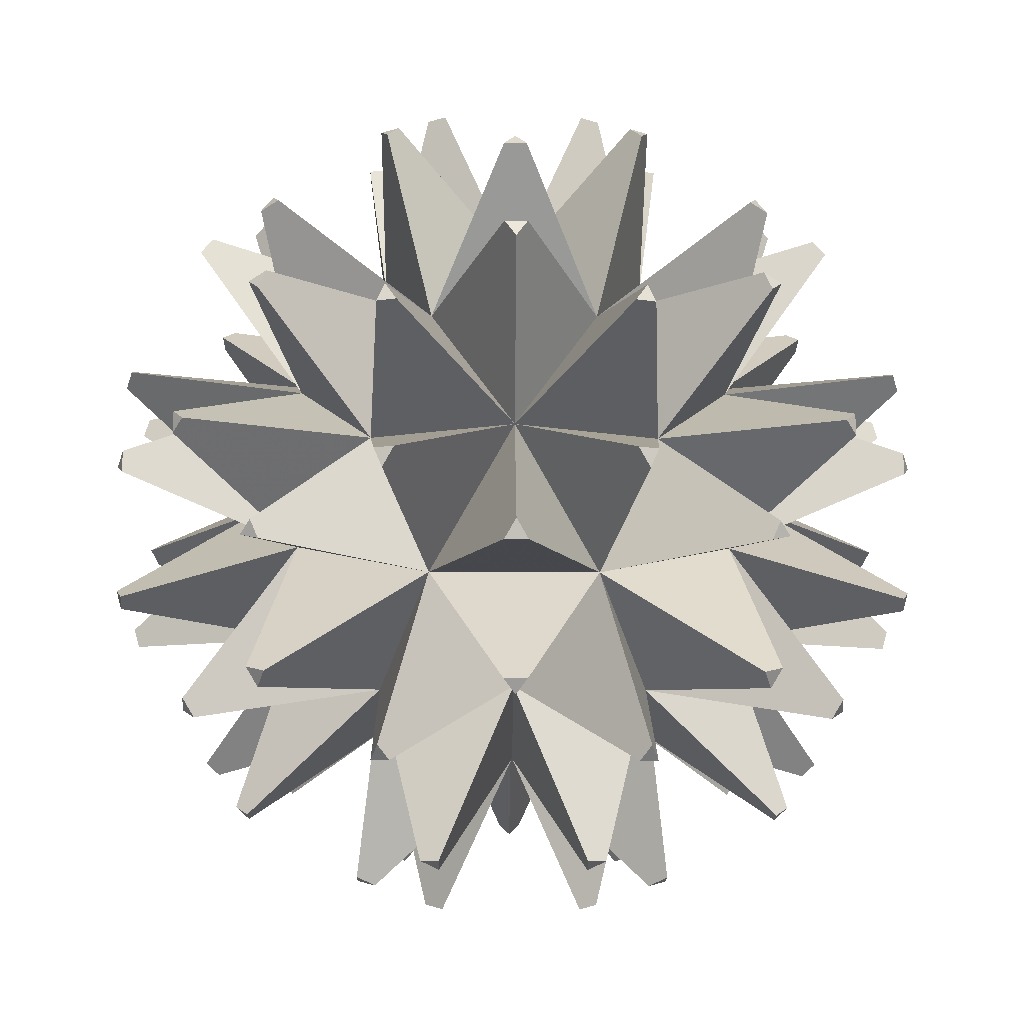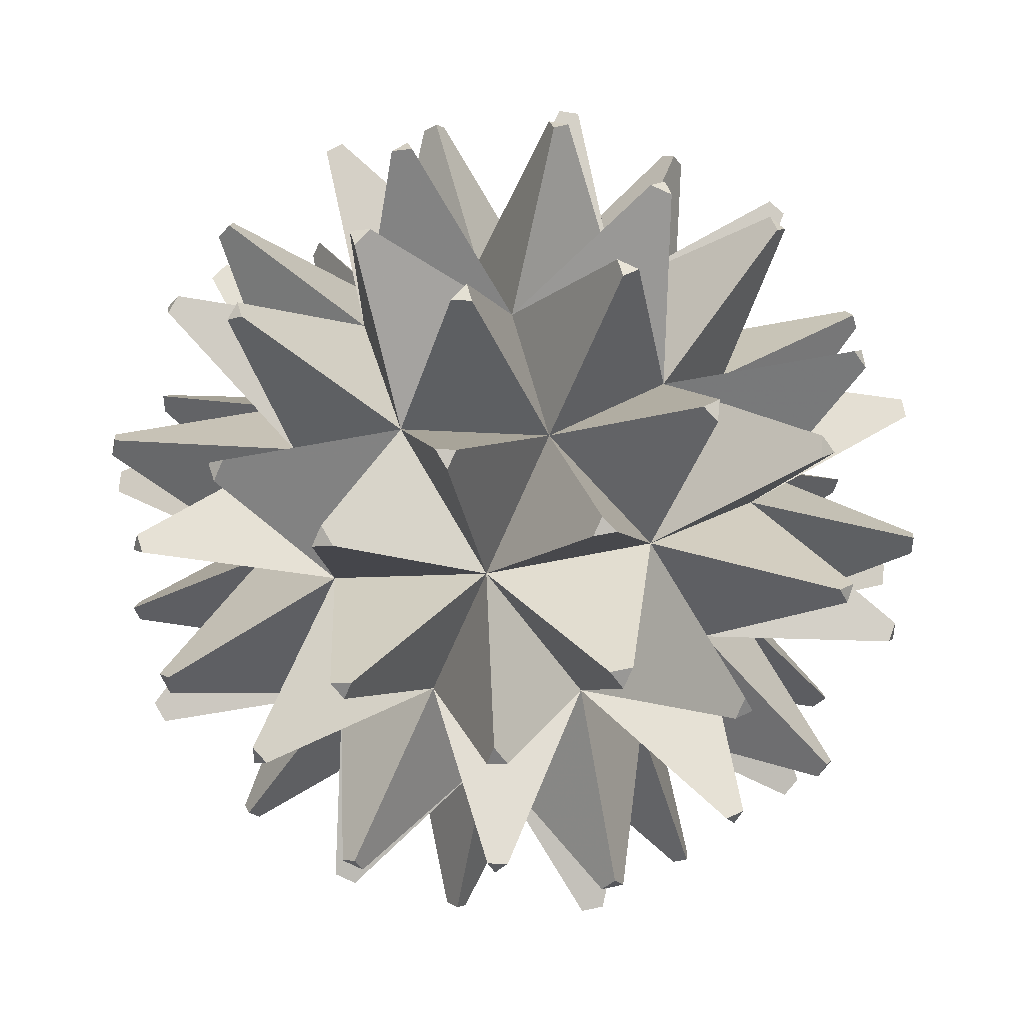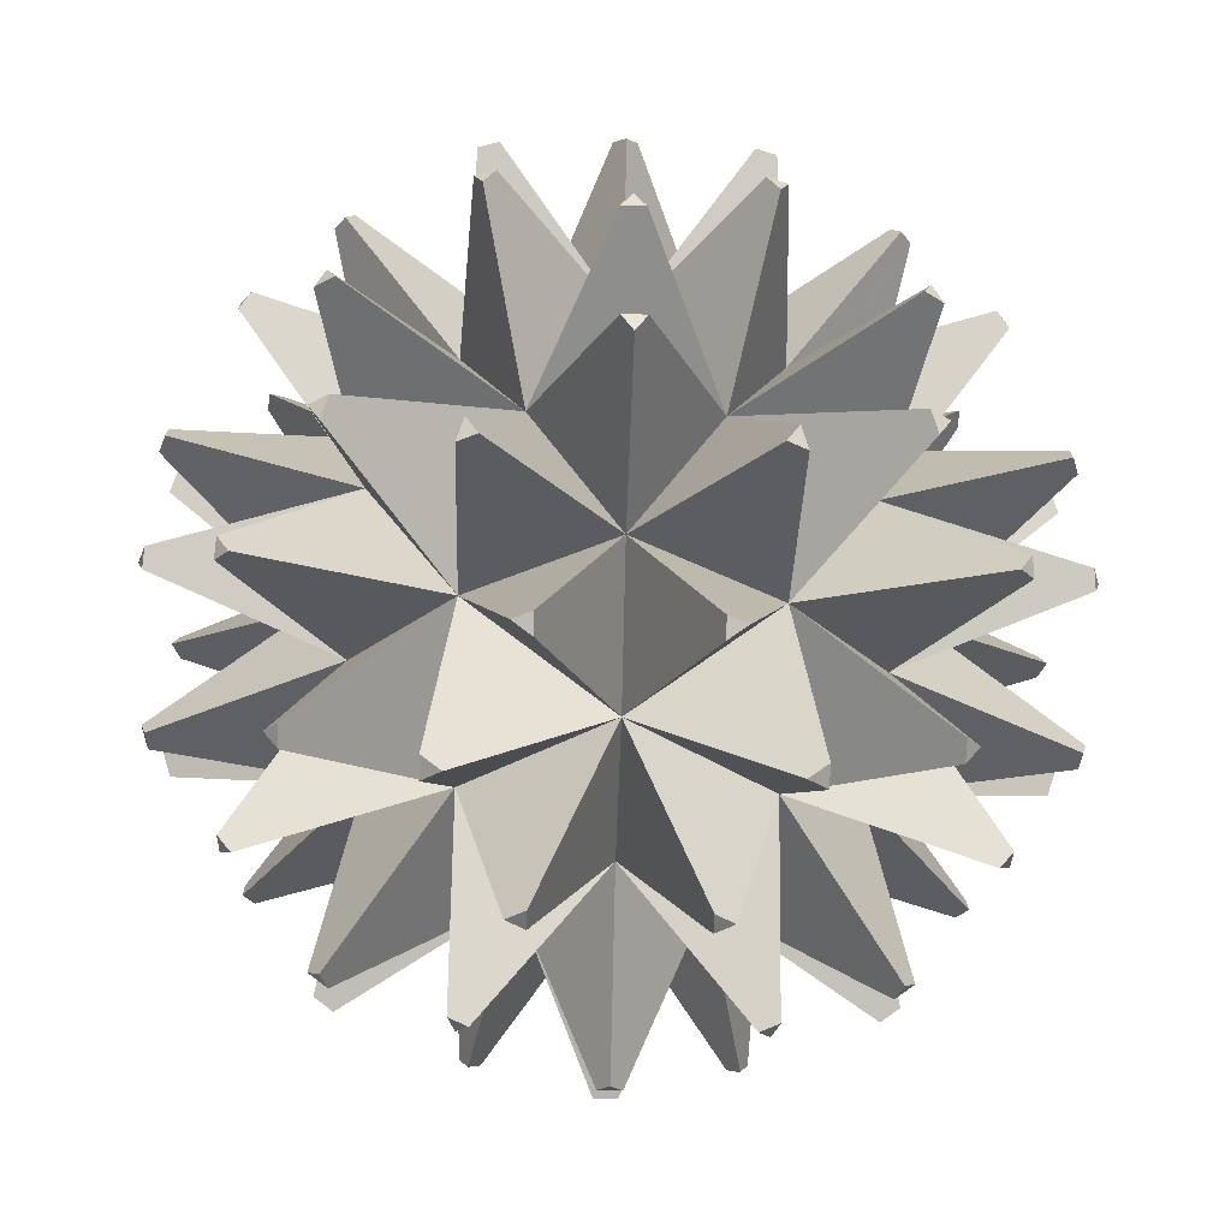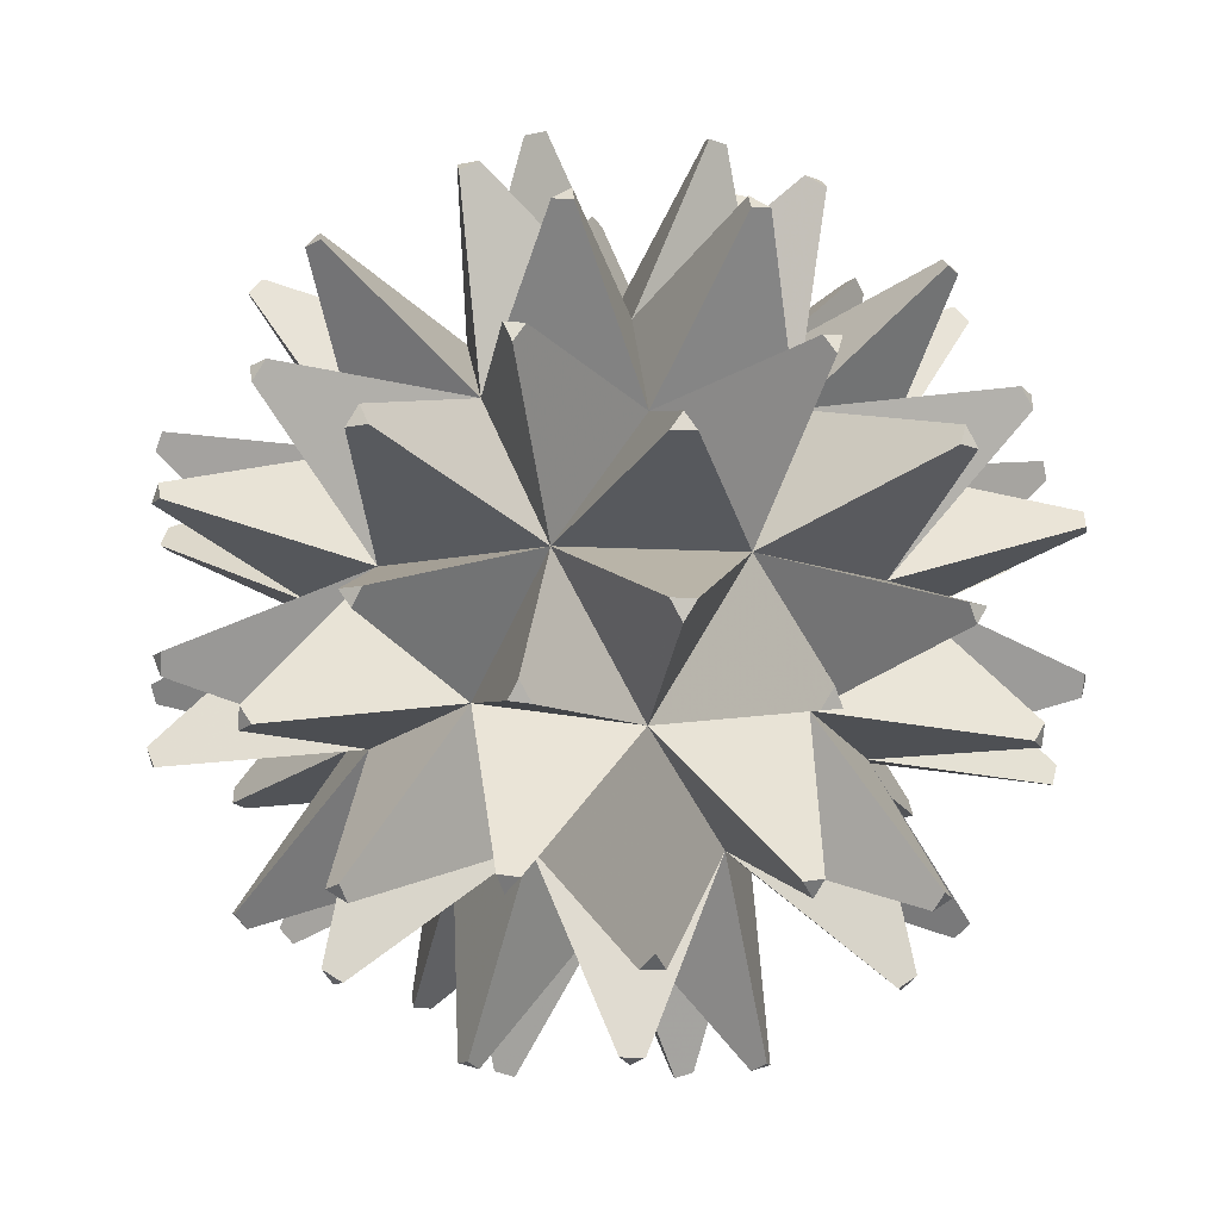
<metadata>
{"format":"obj","ext":"obj","renderer":"f3d","projection":"perspective","resolution":1024,"background":"white","views":[{"elev":-18.5,"azim":147.7,"up":"+Z"},{"elev":43.0,"azim":133.5,"up":"+Z"},{"elev":-40.6,"azim":-164.0,"up":"+Y"},{"elev":-11.3,"azim":10.3,"up":"+Y"}]}
</metadata>
<code>
v 0 -1 0
v 0.7236 -0.4472 0.5257
v -0.2764 -0.4472 0.8506
v -0.8944 -0.4472 0
v -0.2764 -0.4472 -0.8506
v 0.7236 -0.4472 -0.5257
v 0.2764 0.4472 0.8506
v -0.7236 0.4472 0.5257
v -0.7236 0.4472 -0.5257
v 0.2764 0.4472 -0.8506
v 0.8944 0.4472 0
v 0 1 0
v -0.1625 -0.8507 0.5
v 0.4253 -0.8507 0.309
v 0.2629 -0.5257 0.809
v 0.8506 -0.5257 0
v 0.4253 -0.8507 -0.309
v -0.5257 -0.8507 0
v -0.6882 -0.5257 0.5
v -0.1625 -0.8507 -0.5
v -0.6882 -0.5257 -0.5
v 0.2629 -0.5257 -0.809
v 0.9511 0 0.309
v 0.9511 0 -0.309
v 0 0 1
v 0.5878 0 0.809
v -0.9511 0 0.309
v -0.5878 0 0.809
v -0.5878 0 -0.809
v -0.9511 0 -0.309
v 0.5878 0 -0.809
v 0 0 -1
v 0.6882 0.5257 0.5
v -0.2629 0.5257 0.809
v -0.8506 0.5257 0
v -0.2629 0.5257 -0.809
v 0.6882 0.5257 -0.5
v 0.1625 0.8507 0.5
v 0.5257 0.8507 0
v -0.4253 0.8507 0.309
v -0.4253 0.8507 -0.309
v 0.1625 0.8507 -0.5
v 0.1421 -1.524 0.4372
v 0.1991 -1.504 0.4787
v 0.1202 -1.504 0.5043
v 1.127 -1.014 0.4848
v 1.087 -1.068 0.4557
v 1.144 -1.025 0.4142
v -0.3719 -1.524 0.2702
v -0.3937 -1.504 0.3373
v -0.4425 -1.504 0.2702
v -0.3719 -1.524 -0.2702
v -0.4425 -1.504 -0.2702
v -0.3937 -1.504 -0.3373
v 0.1421 -1.524 -0.4372
v 0.1202 -1.504 -0.5043
v 0.1991 -1.504 -0.4787
v 1.411 -0.5544 0.4848
v 1.428 -0.565 0.4142
v 1.442 -0.4944 0.4557
v -0.025 -0.5544 1.492
v 0.04738 -0.565 1.486
v 0.0121 -0.4944 1.512
v -1.426 -0.5544 0.4372
v -1.399 -0.565 0.5043
v -1.434 -0.4944 0.4787
v -0.8566 -0.5544 -1.222
v -0.9119 -0.565 -1.174
v -0.8984 -0.4944 -1.216
v 0.8971 -0.5544 -1.192
v 0.8352 -0.565 -1.23
v 0.8788 -0.4944 -1.23
v 1.269 -0.2703 0.922
v 1.3 -0.2103 0.8929
v 1.251 -0.2103 0.96
v -0.4847 -0.2703 1.492
v -0.4476 -0.2103 1.512
v -0.5265 -0.2103 1.486
v -1.569 -0.2703 0
v -1.576 -0.2103 0.04148
v -1.576 -0.2103 -0.04148
v -0.4847 -0.2703 -1.492
v -0.5265 -0.2103 -1.486
v -0.4476 -0.2103 -1.512
v 1.269 -0.2703 -0.922
v 1.251 -0.2103 -0.96
v 1.3 -0.2103 -0.8929
v 0.6268 1.014 1.055
v 0.682 1.025 1.007
v 0.6115 1.068 1.007
v -0.8093 1.014 0.922
v -0.7474 1.025 0.96
v -0.7692 1.068 0.8929
v -1.127 1.014 -0.4848
v -1.144 1.025 -0.4142
v -1.087 1.068 -0.4557
v 0.1128 1.014 -1.222
v 0.04041 1.025 -1.216
v 0.0975 1.068 -1.174
v 1.197 1.014 -0.2702
v 1.169 1.025 -0.3373
v 1.147 1.068 -0.2702
v 0.4425 1.504 -0.2702
v 0.3937 1.504 -0.3373
v 0.3719 1.524 -0.2702
v 0.7853 1.271 -0.5193
v 0.8071 1.227 -0.5864
v 0.7365 1.271 -0.5864
v 0.682 1.025 -1.007
v 0.6268 1.014 -1.055
v 0.6115 1.068 -1.007
v -0.1202 1.504 -0.5043
v -0.1991 1.504 -0.4787
v -0.1421 1.524 -0.4372
v -0.2512 1.271 -0.9073
v -0.3083 1.227 -0.9488
v -0.3301 1.271 -0.8817
v -0.7474 1.025 -0.96
v -0.8093 1.014 -0.922
v -0.7692 1.068 -0.8929
v -0.5168 1.504 -0.04148
v -0.5168 1.504 0.04148
v -0.4597 1.524 0
v -0.9406 1.271 -0.04148
v -0.9977 1.227 0
v -0.9406 1.271 0.04148
v -1.144 1.025 0.4142
v -1.127 1.014 0.4848
v -1.087 1.068 0.4557
v -0.1991 1.504 0.4787
v -0.1202 1.504 0.5043
v -0.1421 1.524 0.4372
v -0.3301 1.271 0.8817
v -0.3083 1.227 0.9488
v -0.2512 1.271 0.9073
v 0.04041 1.025 1.216
v 0.1128 1.014 1.222
v 0.0975 1.068 1.174
v 0.3937 1.504 0.3373
v 0.4425 1.504 0.2702
v 0.3719 1.524 0.2702
v 0.7365 1.271 0.5864
v 0.8071 1.227 0.5864
v 0.7853 1.271 0.5193
v 1.169 1.025 0.3373
v 1.197 1.014 0.2702
v 1.147 1.068 0.2702
v 1.434 0.4944 -0.4787
v 1.399 0.565 -0.5043
v 1.426 0.5544 -0.4372
v 1.284 0.273 -0.8817
v 1.235 0.273 -0.9488
v 1.249 0.3436 -0.9073
v 0.8984 0.4944 -1.216
v 0.8566 0.5544 -1.222
v 0.9119 0.565 -1.174
v -0.0121 0.4944 -1.512
v -0.04738 0.565 -1.486
v 0.025 0.5544 -1.492
v -0.4417 0.273 -1.494
v -0.5206 0.273 -1.468
v -0.477 0.3436 -1.468
v -0.8788 0.4944 -1.23
v -0.8971 0.5544 -1.192
v -0.8352 0.565 -1.23
v -1.442 0.4944 -0.4557
v -1.428 0.565 -0.4142
v -1.411 0.5544 -0.4848
v -1.557 0.273 -0.04148
v -1.557 0.273 0.04148
v -1.544 0.3436 0
v -1.442 0.4944 0.4557
v -1.411 0.5544 0.4848
v -1.428 0.565 0.4142
v -0.8788 0.4944 1.23
v -0.8352 0.565 1.23
v -0.8971 0.5544 1.192
v -0.5206 0.273 1.468
v -0.4417 0.273 1.494
v -0.477 0.3436 1.468
v -0.0121 0.4944 1.512
v 0.025 0.5544 1.492
v -0.04738 0.565 1.486
v 0.8984 0.4944 1.216
v 0.9119 0.565 1.174
v 0.8566 0.5544 1.222
v 1.235 0.273 0.9488
v 1.284 0.273 0.8817
v 1.249 0.3436 0.9073
v 1.434 0.4944 0.4787
v 1.426 0.5544 0.4372
v 1.399 0.565 0.5043
v 0.5265 0.2103 -1.486
v 0.4476 0.2103 -1.512
v 0.4847 0.2703 -1.492
v 0.5206 -0.273 -1.468
v 0.477 -0.3436 -1.468
v 0.4417 -0.273 -1.494
v 0.04738 -0.565 -1.486
v -0.025 -0.5544 -1.492
v 0.0121 -0.4944 -1.512
v -1.251 0.2103 -0.96
v -1.3 0.2103 -0.8929
v -1.269 0.2703 -0.922
v -1.235 -0.273 -0.9488
v -1.249 -0.3436 -0.9073
v -1.284 -0.273 -0.8817
v -1.399 -0.565 -0.5043
v -1.426 -0.5544 -0.4372
v -1.434 -0.4944 -0.4787
v -1.3 0.2103 0.8929
v -1.251 0.2103 0.96
v -1.269 0.2703 0.922
v -1.284 -0.273 0.8817
v -1.249 -0.3436 0.9073
v -1.235 -0.273 0.9488
v -0.9119 -0.565 1.174
v -0.8566 -0.5544 1.222
v -0.8984 -0.4944 1.216
v 0.4476 0.2103 1.512
v 0.5265 0.2103 1.486
v 0.4847 0.2703 1.492
v 0.4417 -0.273 1.494
v 0.477 -0.3436 1.468
v 0.5206 -0.273 1.468
v 0.8352 -0.565 1.23
v 0.8971 -0.5544 1.192
v 0.8788 -0.4944 1.23
v 1.576 0.2103 0.04148
v 1.576 0.2103 -0.04148
v 1.569 0.2703 0
v 1.557 -0.273 0.04148
v 1.544 -0.3436 0
v 1.557 -0.273 -0.04148
v 1.428 -0.565 -0.4142
v 1.411 -0.5544 -0.4848
v 1.442 -0.4944 -0.4557
v 0.7692 -1.068 -0.8929
v 0.7474 -1.025 -0.96
v 0.8093 -1.014 -0.922
v 0.3301 -1.271 -0.8817
v 0.2512 -1.271 -0.9073
v 0.3083 -1.227 -0.9488
v -0.0975 -1.068 -1.174
v -0.1128 -1.014 -1.222
v -0.04041 -1.025 -1.216
v -0.6115 -1.068 -1.007
v -0.682 -1.025 -1.007
v -0.6268 -1.014 -1.055
v -0.7365 -1.271 -0.5864
v -0.7853 -1.271 -0.5193
v -0.8071 -1.227 -0.5864
v -1.147 -1.068 -0.2702
v -1.197 -1.014 -0.2702
v -1.169 -1.025 -0.3373
v -1.147 -1.068 0.2702
v -1.169 -1.025 0.3373
v -1.197 -1.014 0.2702
v -0.7853 -1.271 0.5193
v -0.7365 -1.271 0.5864
v -0.8071 -1.227 0.5864
v -0.6115 -1.068 1.007
v -0.6268 -1.014 1.055
v -0.682 -1.025 1.007
v 1.144 -1.025 -0.4142
v 1.087 -1.068 -0.4557
v 1.127 -1.014 -0.4848
v 0.9977 -1.227 0
v 0.9406 -1.271 0.04148
v 0.9406 -1.271 -0.04148
v 0.5168 -1.504 0.04148
v 0.4597 -1.524 0
v 0.5168 -1.504 -0.04148
v -0.0975 -1.068 1.174
v -0.04041 -1.025 1.216
v -0.1128 -1.014 1.222
v 0.2512 -1.271 0.9073
v 0.3301 -1.271 0.8817
v 0.3083 -1.227 0.9488
v 0.7692 -1.068 0.8929
v 0.8093 -1.014 0.922
v 0.7474 -1.025 0.96
f 43 44 45
f 44 1 14
f 45 14 13
f 1 45 13
f 46 47 48
f 47 2 14
f 16 47 14
f 2 48 16
f 49 50 51
f 50 1 13
f 51 13 18
f 1 51 18
f 52 53 54
f 53 1 18
f 20 53 18
f 1 54 20
f 55 56 57
f 56 1 20
f 57 20 17
f 1 57 17
f 58 59 60
f 59 2 16
f 60 16 23
f 2 60 23
f 61 62 63
f 62 3 15
f 63 15 25
f 3 63 25
f 64 65 66
f 65 4 19
f 66 19 27
f 4 66 27
f 67 68 69
f 68 5 21
f 69 21 29
f 5 69 29
f 70 71 72
f 71 6 22
f 72 22 31
f 6 72 31
f 73 74 75
f 74 2 23
f 75 23 26
f 2 75 26
f 76 77 78
f 77 3 25
f 78 25 28
f 3 78 28
f 79 80 81
f 80 4 27
f 81 27 30
f 4 81 30
f 82 83 84
f 83 5 29
f 32 83 29
f 5 84 32
f 85 86 87
f 86 6 31
f 24 86 31
f 6 87 24
f 88 89 90
f 89 7 33
f 90 33 38
f 7 90 38
f 91 92 93
f 92 8 34
f 40 92 34
f 8 93 40
f 94 95 96
f 95 9 35
f 96 35 41
f 9 96 41
f 97 98 99
f 98 10 36
f 99 36 42
f 10 99 42
f 100 101 102
f 101 11 37
f 102 37 39
f 11 102 39
f 103 104 105
f 42 103 39
f 12 104 42
f 103 12 39
f 106 107 108
f 107 39 37
f 108 37 42
f 39 108 42
f 109 110 111
f 10 109 37
f 111 10 42
f 109 42 37
f 112 113 114
f 41 112 42
f 12 113 41
f 112 12 42
f 115 116 117
f 116 42 36
f 41 116 36
f 115 41 42
f 118 119 120
f 9 118 36
f 120 9 41
f 36 120 41
f 121 122 123
f 122 41 40
f 12 122 40
f 121 12 41
f 124 125 126
f 125 41 35
f 40 125 35
f 41 126 40
f 127 128 129
f 8 127 35
f 129 8 40
f 35 129 40
f 130 131 132
f 131 40 38
f 12 131 38
f 130 12 40
f 133 134 135
f 134 40 34
f 38 134 34
f 40 135 38
f 136 137 138
f 7 136 34
f 138 7 38
f 136 38 34
f 139 140 141
f 140 38 39
f 12 140 39
f 139 12 38
f 142 143 144
f 33 142 38
f 39 143 33
f 142 39 38
f 145 146 147
f 11 145 33
f 147 11 39
f 145 39 33
f 148 149 150
f 37 148 24
f 11 149 37
f 148 11 24
f 151 152 153
f 31 151 24
f 153 31 37
f 24 153 37
f 154 155 156
f 10 154 31
f 156 10 37
f 154 37 31
f 157 158 159
f 36 157 32
f 10 158 36
f 157 10 32
f 160 161 162
f 29 160 32
f 162 29 36
f 32 162 36
f 163 164 165
f 9 163 29
f 165 9 36
f 163 36 29
f 166 167 168
f 35 166 30
f 9 167 35
f 166 9 30
f 169 170 171
f 170 30 27
f 171 27 35
f 30 171 35
f 172 173 174
f 8 172 27
f 174 8 35
f 172 35 27
f 175 176 177
f 34 175 28
f 8 176 34
f 175 8 28
f 178 179 180
f 179 28 25
f 180 25 34
f 28 180 34
f 181 182 183
f 7 181 25
f 183 7 34
f 181 34 25
f 184 185 186
f 33 184 26
f 7 185 33
f 184 7 26
f 187 188 189
f 188 26 23
f 189 23 33
f 26 189 33
f 190 191 192
f 11 190 23
f 192 11 33
f 190 33 23
f 193 194 195
f 32 193 31
f 10 194 32
f 193 10 31
f 196 197 198
f 197 31 22
f 32 197 22
f 31 198 32
f 199 200 201
f 5 199 22
f 201 5 32
f 22 201 32
f 202 203 204
f 30 202 29
f 9 203 30
f 202 9 29
f 205 206 207
f 206 29 21
f 30 206 21
f 29 207 30
f 208 209 210
f 4 208 21
f 210 4 30
f 21 210 30
f 211 212 213
f 212 27 28
f 8 212 28
f 211 8 27
f 214 215 216
f 215 27 19
f 28 215 19
f 214 28 27
f 217 218 219
f 3 217 19
f 219 3 28
f 19 219 28
f 220 221 222
f 221 25 26
f 7 221 26
f 220 7 25
f 223 224 225
f 224 25 15
f 26 224 15
f 223 26 25
f 226 227 228
f 2 226 15
f 228 2 26
f 15 228 26
f 229 230 231
f 230 23 24
f 11 230 24
f 229 11 23
f 232 233 234
f 233 23 16
f 24 233 16
f 232 24 23
f 235 236 237
f 6 235 16
f 237 6 24
f 16 237 24
f 238 239 240
f 22 238 17
f 6 239 22
f 238 6 17
f 241 242 243
f 242 17 20
f 243 20 22
f 17 243 22
f 244 245 246
f 5 244 20
f 246 5 22
f 244 22 20
f 247 248 249
f 248 20 21
f 5 248 21
f 247 5 20
f 250 251 252
f 18 250 20
f 252 18 21
f 250 21 20
f 253 254 255
f 4 253 18
f 255 4 21
f 253 21 18
f 256 257 258
f 257 18 19
f 4 257 19
f 256 4 18
f 259 260 261
f 260 18 13
f 19 260 13
f 18 261 19
f 262 263 264
f 3 262 13
f 264 3 19
f 13 264 19
f 265 266 267
f 266 16 17
f 6 266 17
f 265 6 16
f 268 269 270
f 14 268 16
f 17 269 14
f 268 17 16
f 271 272 273
f 1 271 14
f 273 1 17
f 271 17 14
f 274 275 276
f 15 274 13
f 3 275 15
f 274 3 13
f 277 278 279
f 14 277 13
f 279 14 15
f 13 279 15
f 280 281 282
f 2 280 14
f 282 2 15
f 14 282 15
f 44 43 1
f 45 44 14
f 1 43 45
f 47 46 2
f 16 48 47
f 2 46 48
f 50 49 1
f 51 50 13
f 1 49 51
f 53 52 1
f 20 54 53
f 1 52 54
f 56 55 1
f 57 56 20
f 1 55 57
f 59 58 2
f 60 59 16
f 2 58 60
f 62 61 3
f 63 62 15
f 3 61 63
f 65 64 4
f 66 65 19
f 4 64 66
f 68 67 5
f 69 68 21
f 5 67 69
f 71 70 6
f 72 71 22
f 6 70 72
f 74 73 2
f 75 74 23
f 2 73 75
f 77 76 3
f 78 77 25
f 3 76 78
f 80 79 4
f 81 80 27
f 4 79 81
f 83 82 5
f 32 84 83
f 5 82 84
f 86 85 6
f 24 87 86
f 6 85 87
f 89 88 7
f 90 89 33
f 7 88 90
f 92 91 8
f 40 93 92
f 8 91 93
f 95 94 9
f 96 95 35
f 9 94 96
f 98 97 10
f 99 98 36
f 10 97 99
f 101 100 11
f 102 101 37
f 11 100 102
f 42 104 103
f 12 105 104
f 103 105 12
f 107 106 39
f 108 107 37
f 39 106 108
f 10 110 109
f 111 110 10
f 109 111 42
f 41 113 112
f 12 114 113
f 112 114 12
f 116 115 42
f 41 117 116
f 115 117 41
f 9 119 118
f 120 119 9
f 36 118 120
f 122 121 41
f 12 123 122
f 121 123 12
f 125 124 41
f 40 126 125
f 41 124 126
f 8 128 127
f 129 128 8
f 35 127 129
f 131 130 40
f 12 132 131
f 130 132 12
f 134 133 40
f 38 135 134
f 40 133 135
f 7 137 136
f 138 137 7
f 136 138 38
f 140 139 38
f 12 141 140
f 139 141 12
f 33 143 142
f 39 144 143
f 142 144 39
f 11 146 145
f 147 146 11
f 145 147 39
f 37 149 148
f 11 150 149
f 148 150 11
f 31 152 151
f 153 152 31
f 24 151 153
f 10 155 154
f 156 155 10
f 154 156 37
f 36 158 157
f 10 159 158
f 157 159 10
f 29 161 160
f 162 161 29
f 32 160 162
f 9 164 163
f 165 164 9
f 163 165 36
f 35 167 166
f 9 168 167
f 166 168 9
f 170 169 30
f 171 170 27
f 30 169 171
f 8 173 172
f 174 173 8
f 172 174 35
f 34 176 175
f 8 177 176
f 175 177 8
f 179 178 28
f 180 179 25
f 28 178 180
f 7 182 181
f 183 182 7
f 181 183 34
f 33 185 184
f 7 186 185
f 184 186 7
f 188 187 26
f 189 188 23
f 26 187 189
f 11 191 190
f 192 191 11
f 190 192 33
f 32 194 193
f 10 195 194
f 193 195 10
f 197 196 31
f 32 198 197
f 31 196 198
f 5 200 199
f 201 200 5
f 22 199 201
f 30 203 202
f 9 204 203
f 202 204 9
f 206 205 29
f 30 207 206
f 29 205 207
f 4 209 208
f 210 209 4
f 21 208 210
f 212 211 27
f 8 213 212
f 211 213 8
f 215 214 27
f 28 216 215
f 214 216 28
f 3 218 217
f 219 218 3
f 19 217 219
f 221 220 25
f 7 222 221
f 220 222 7
f 224 223 25
f 26 225 224
f 223 225 26
f 2 227 226
f 228 227 2
f 15 226 228
f 230 229 23
f 11 231 230
f 229 231 11
f 233 232 23
f 24 234 233
f 232 234 24
f 6 236 235
f 237 236 6
f 16 235 237
f 22 239 238
f 6 240 239
f 238 240 6
f 242 241 17
f 243 242 20
f 17 241 243
f 5 245 244
f 246 245 5
f 244 246 22
f 248 247 20
f 5 249 248
f 247 249 5
f 18 251 250
f 252 251 18
f 250 252 21
f 4 254 253
f 255 254 4
f 253 255 21
f 257 256 18
f 4 258 257
f 256 258 4
f 260 259 18
f 19 261 260
f 18 259 261
f 3 263 262
f 264 263 3
f 13 262 264
f 266 265 16
f 6 267 266
f 265 267 6
f 14 269 268
f 17 270 269
f 268 270 17
f 1 272 271
f 273 272 1
f 271 273 17
f 15 275 274
f 3 276 275
f 274 276 3
f 14 278 277
f 279 278 14
f 13 277 279
f 2 281 280
f 282 281 2
f 14 280 282

</code>
